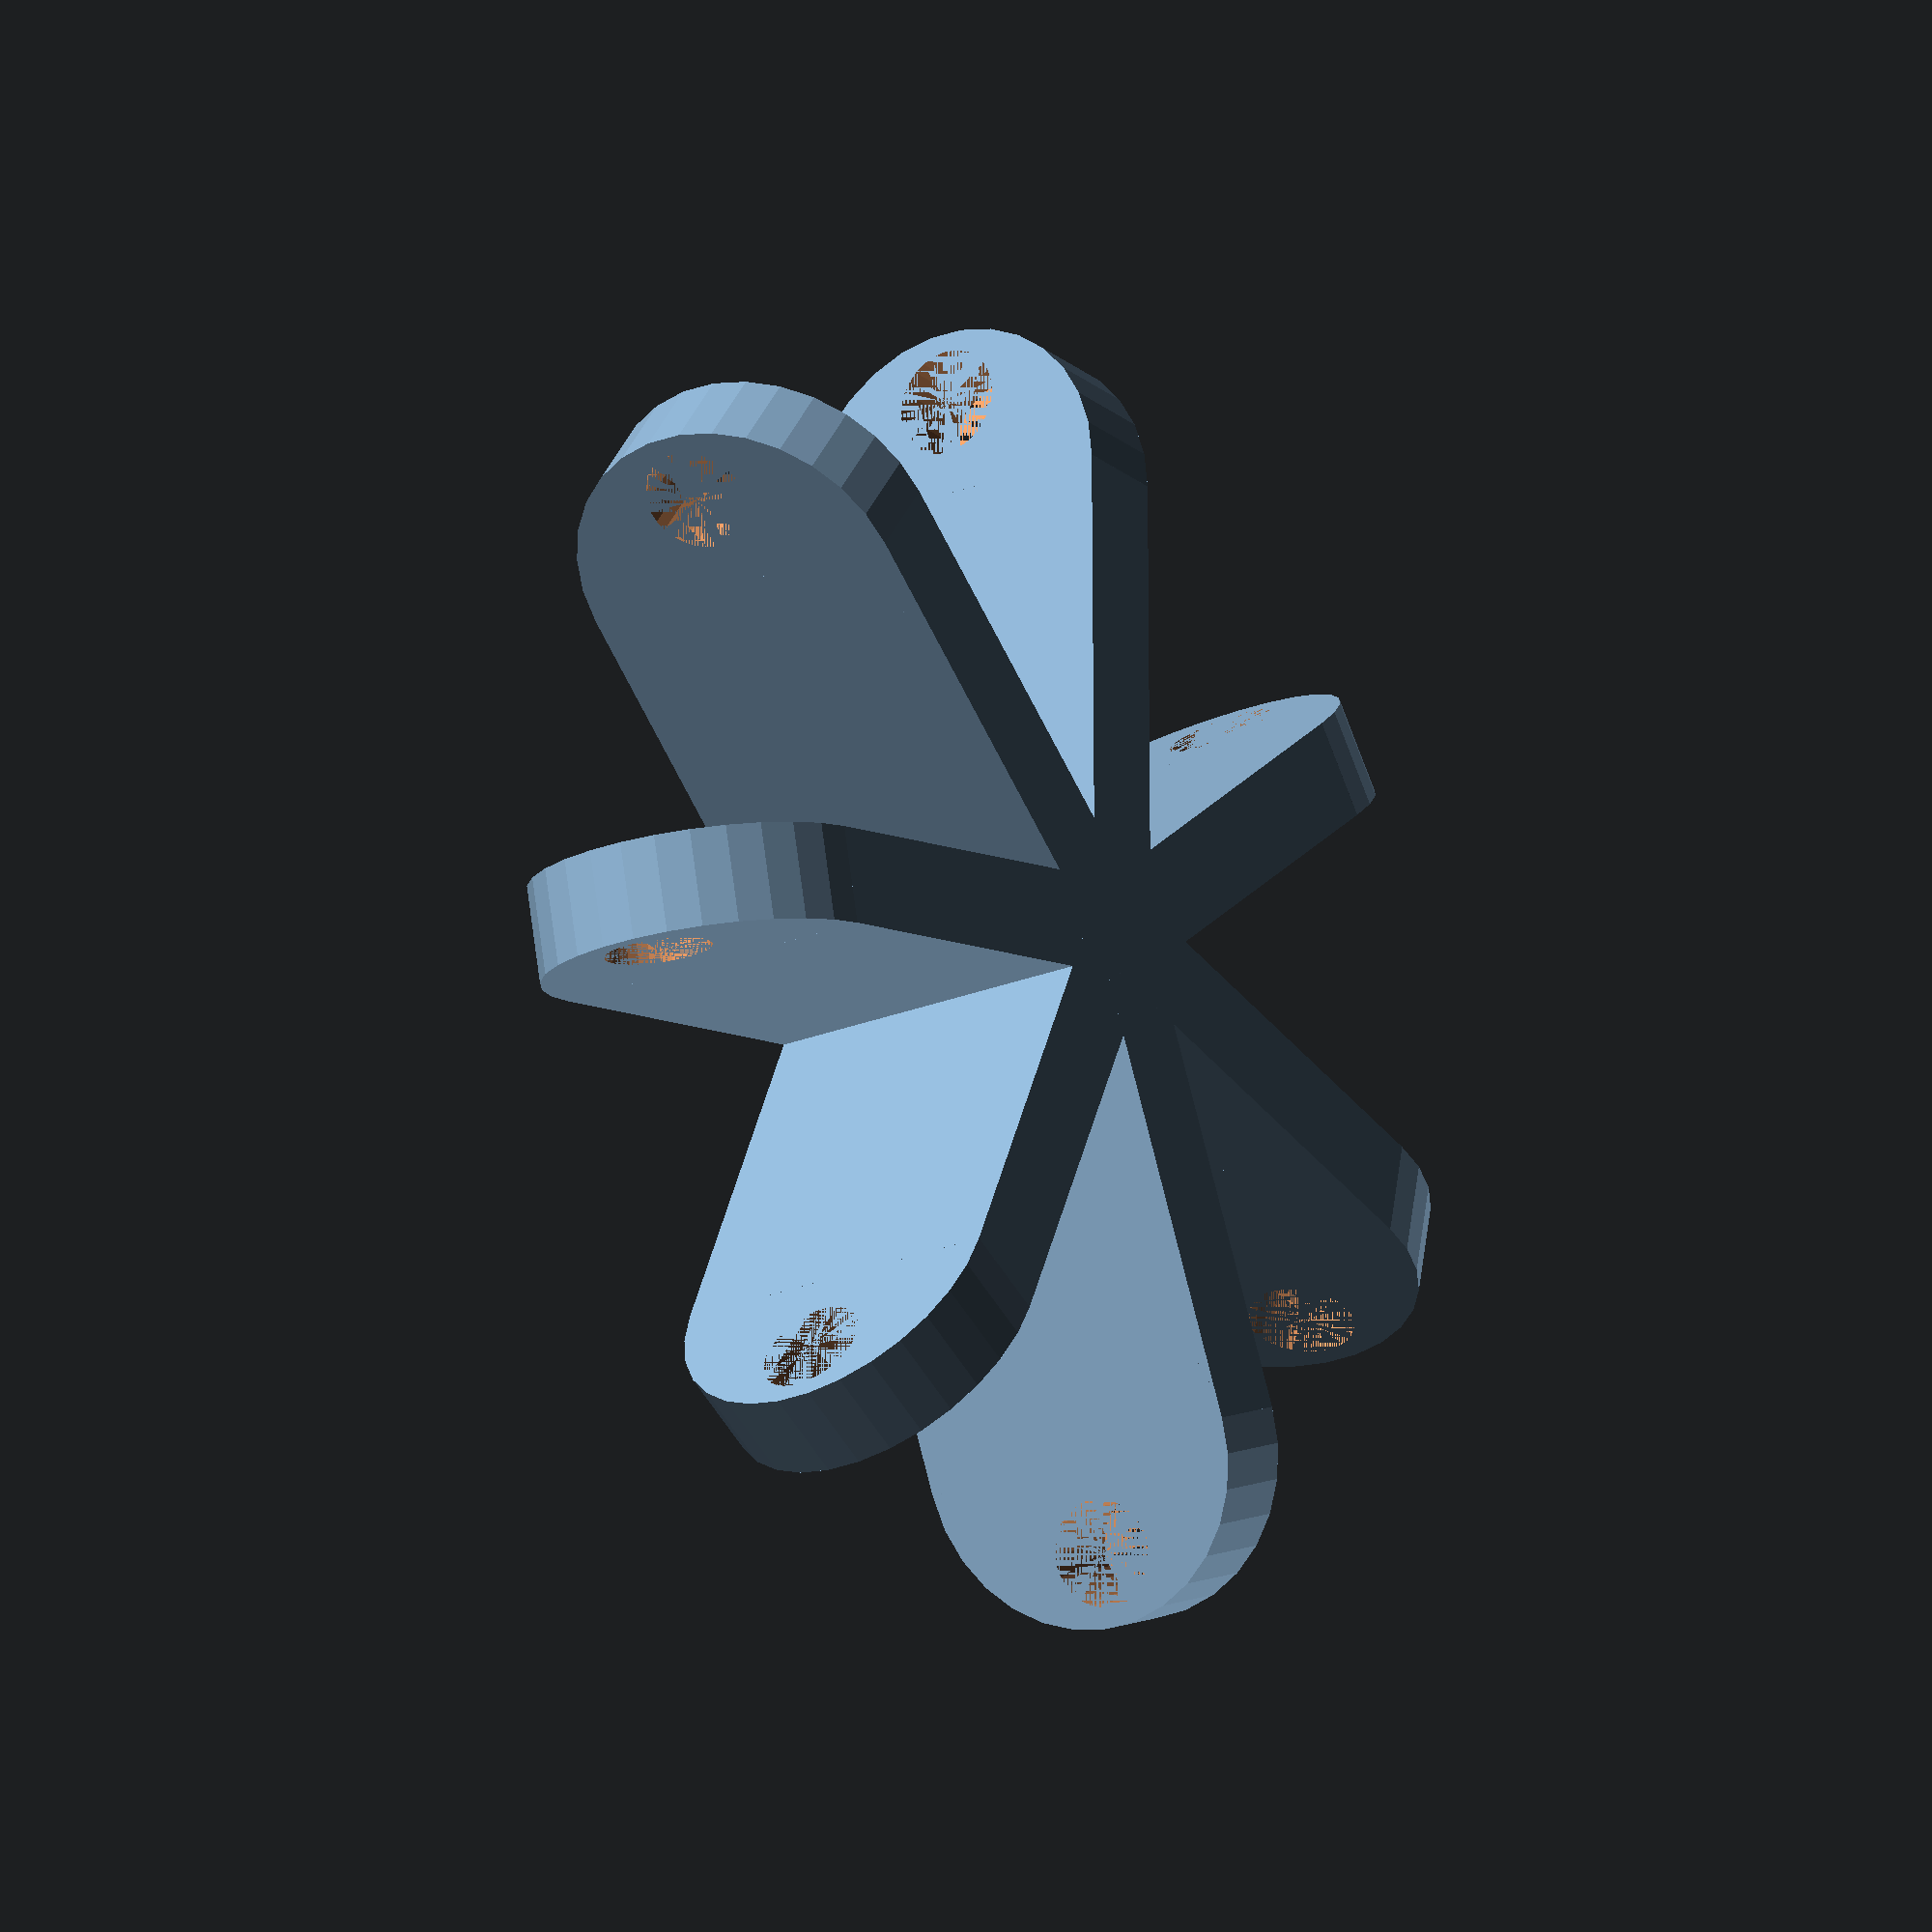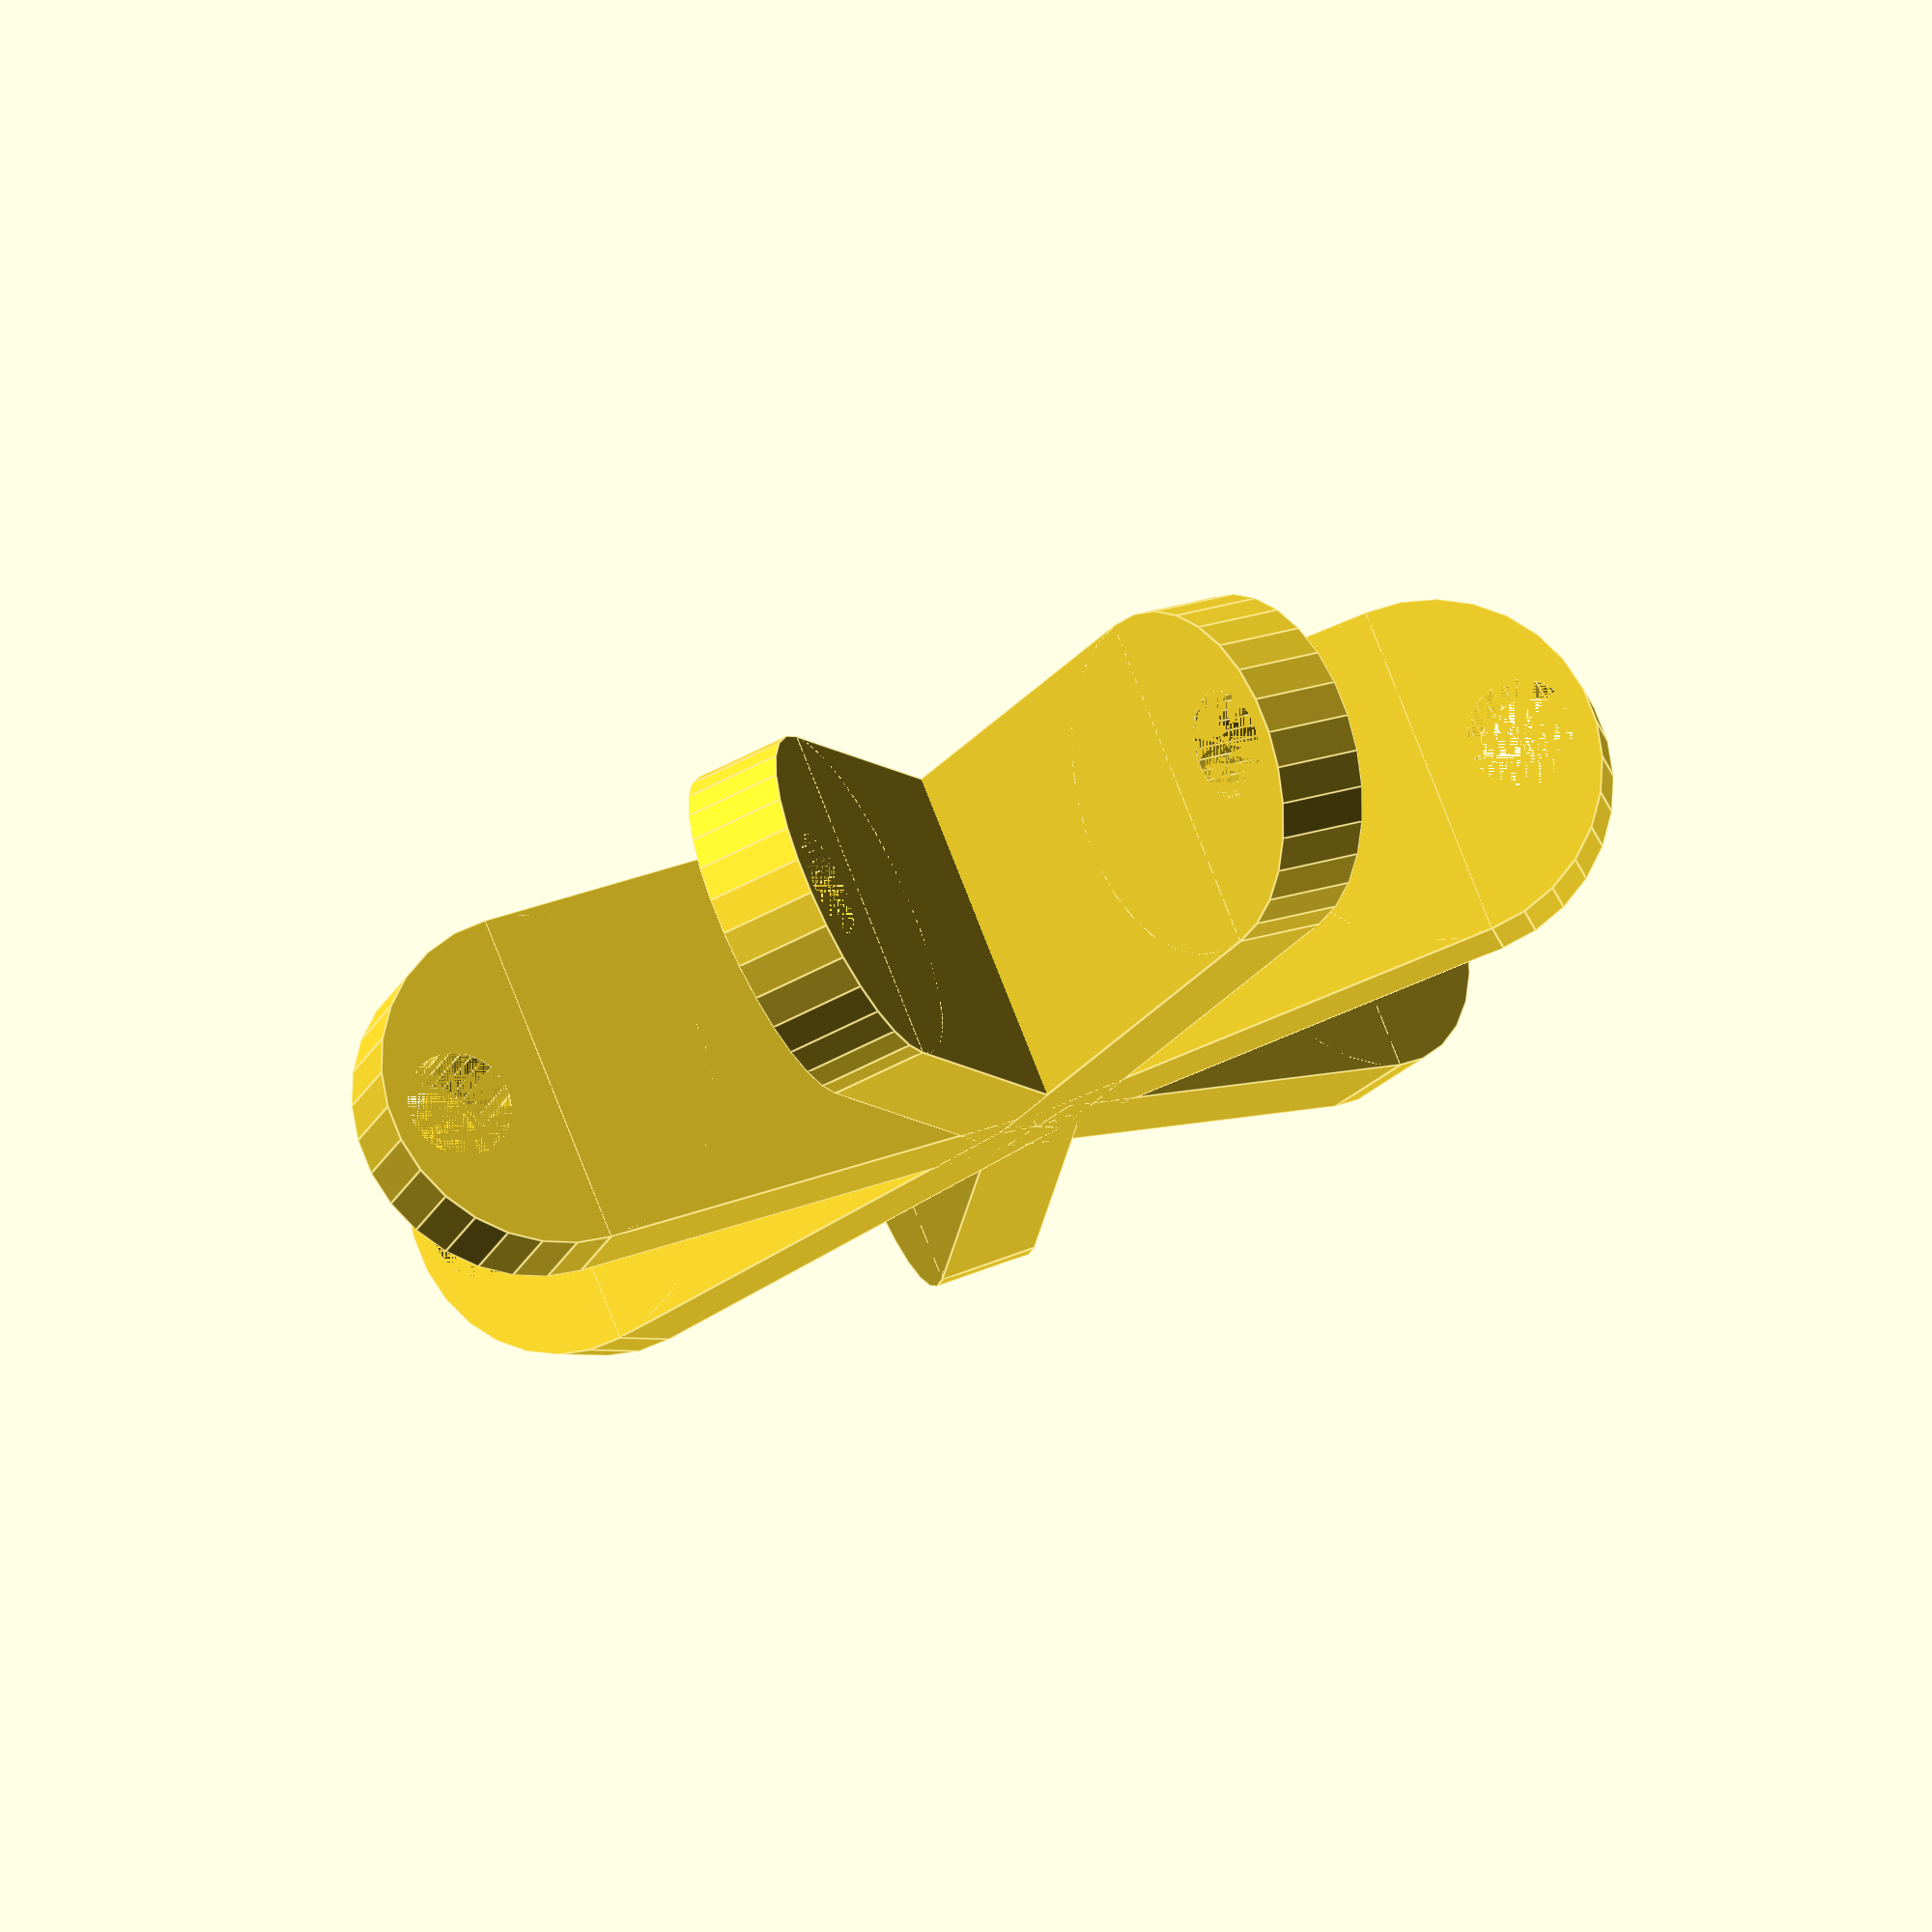
<openscad>
spoke_length = 10;
outer_diameter = 7;
spoke_width = 2;
spoke_hole_r = 1.0 + 0.1;
wheel_num = 7;
num_wheels = wheel_num;
hole_offset = -2;
for(wheel_num = [1: num_wheels]) {
        rotate([0, 0, 360/num_wheels * (wheel_num-1)])
        rotate([0, 90, 0])
    translate([0, spoke_length, 0]) {
difference() {
union() {
    cylinder(r = outer_diameter/2, h = spoke_width, center = true, $fn = 30);
    
    translate([0, -spoke_length/2, 0])
    cube([outer_diameter, spoke_length, spoke_width], center=true);
}
translate([0, -hole_offset, 0]) {
cylinder(r = spoke_hole_r, h = spoke_width, center = true, $fn = 30);
}
}
}
}//
</openscad>
<views>
elev=203.7 azim=76.5 roll=235.9 proj=o view=solid
elev=103.9 azim=199.8 roll=21.2 proj=o view=edges
</views>
